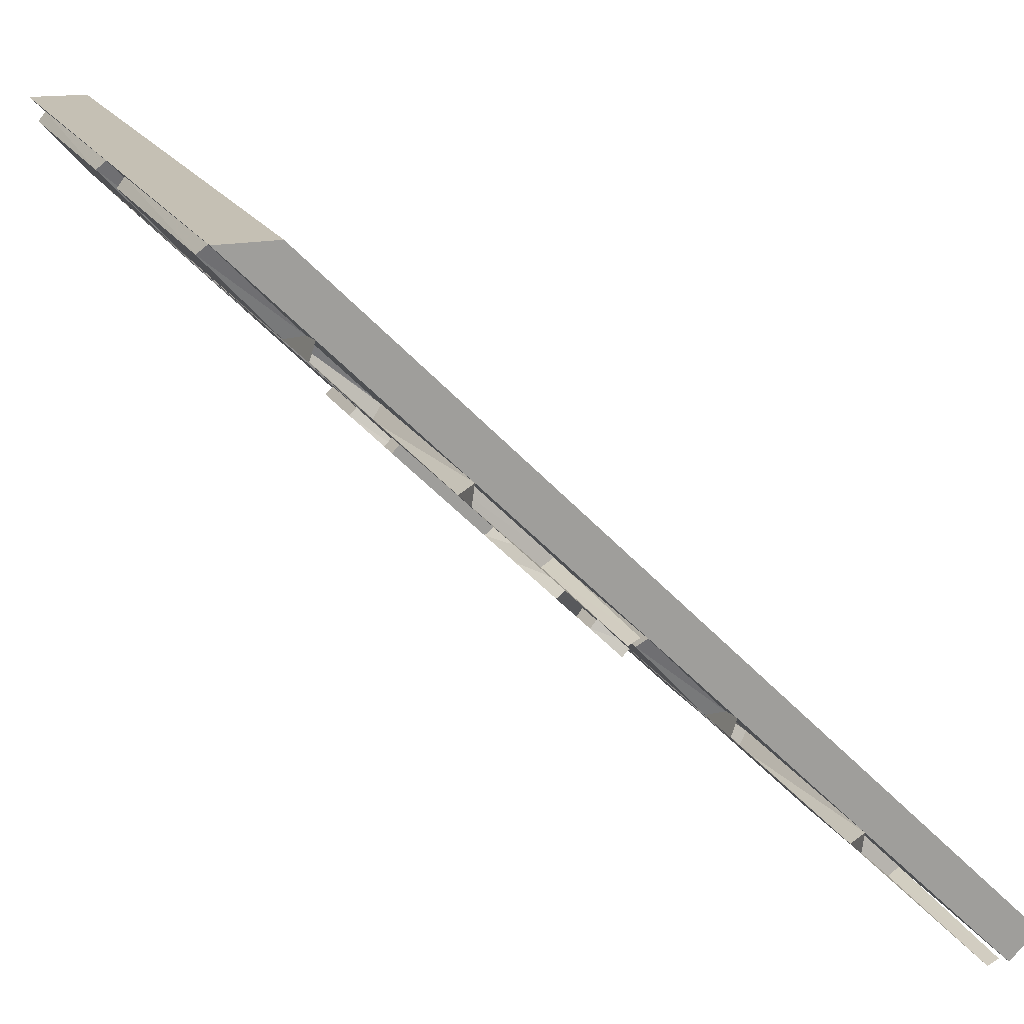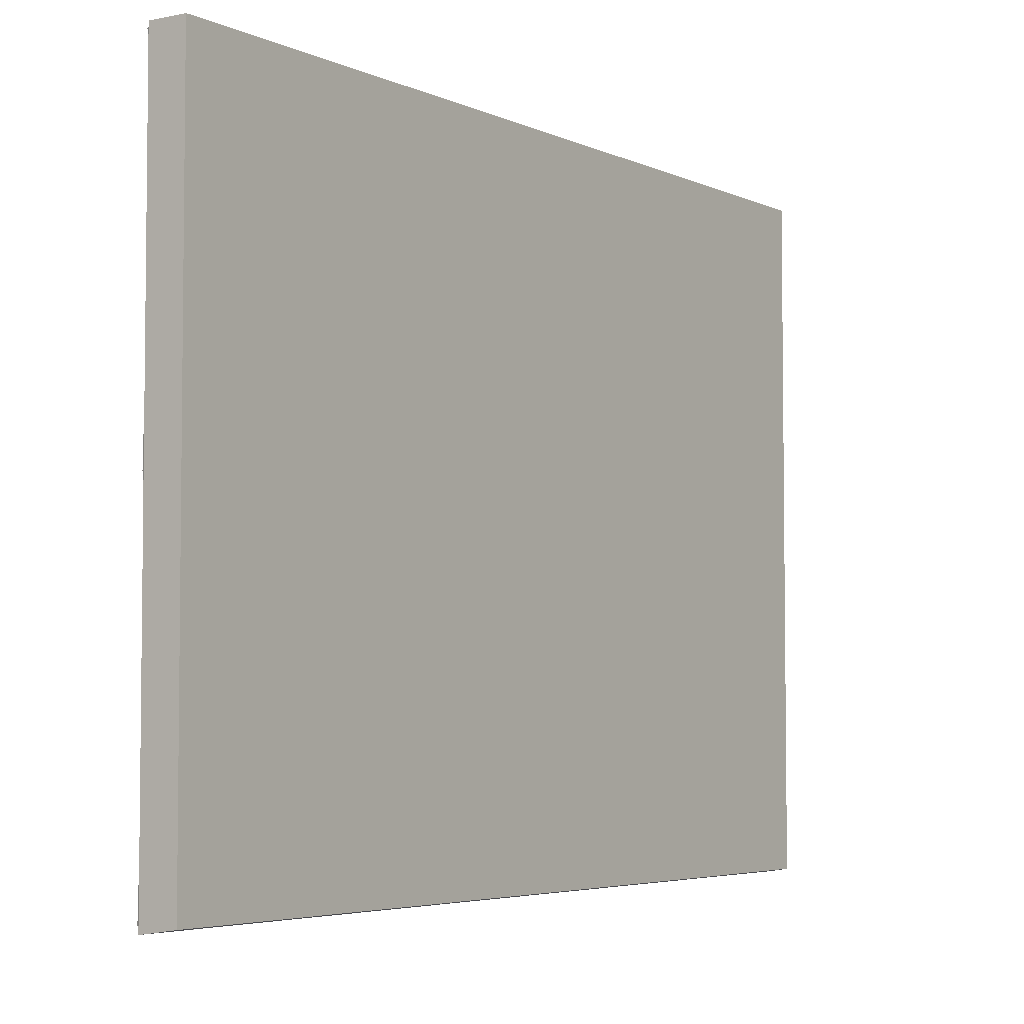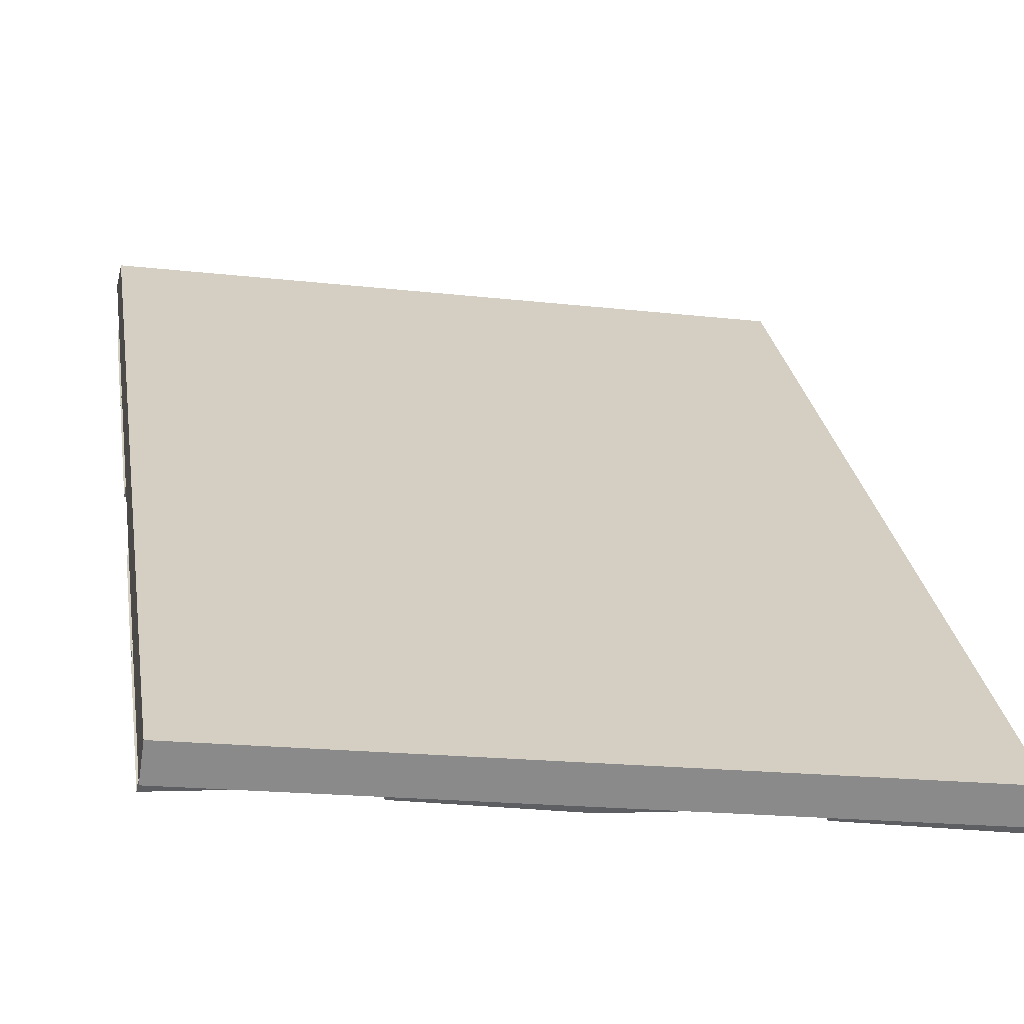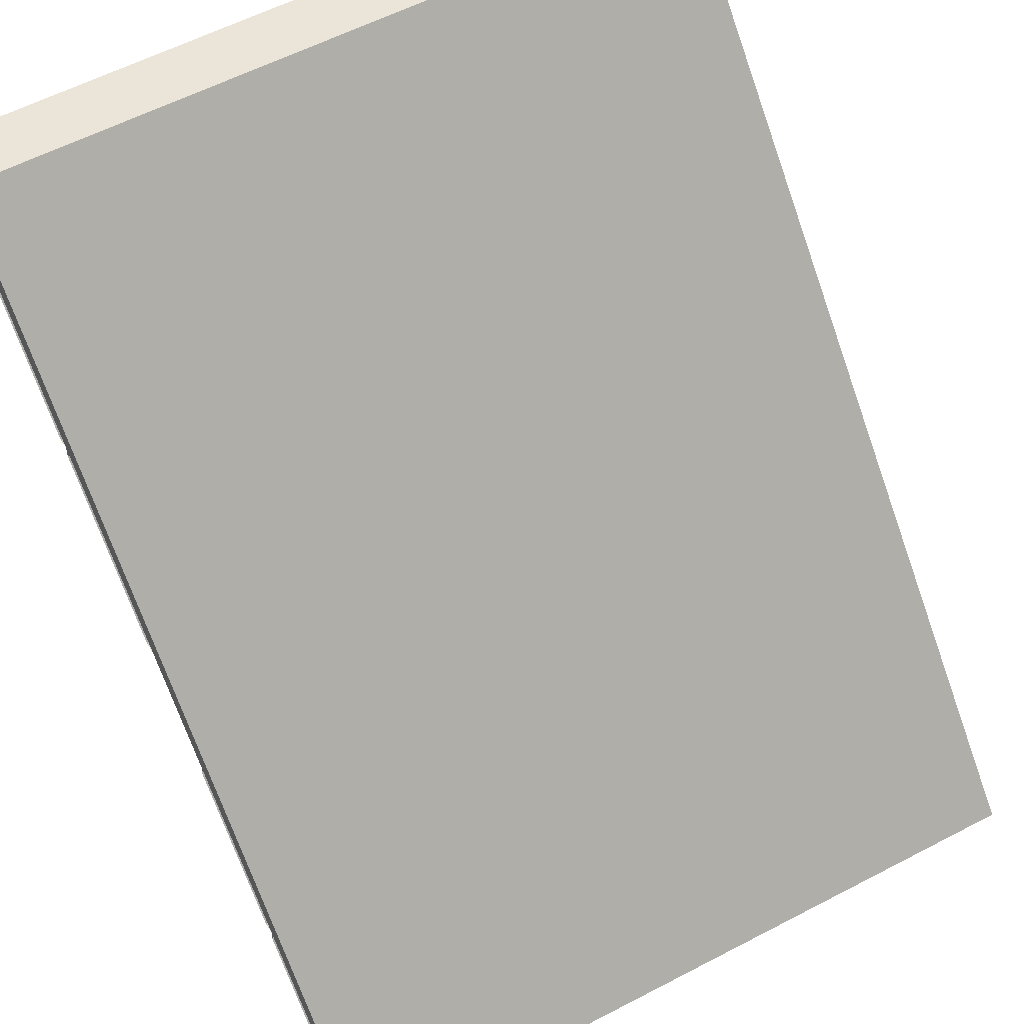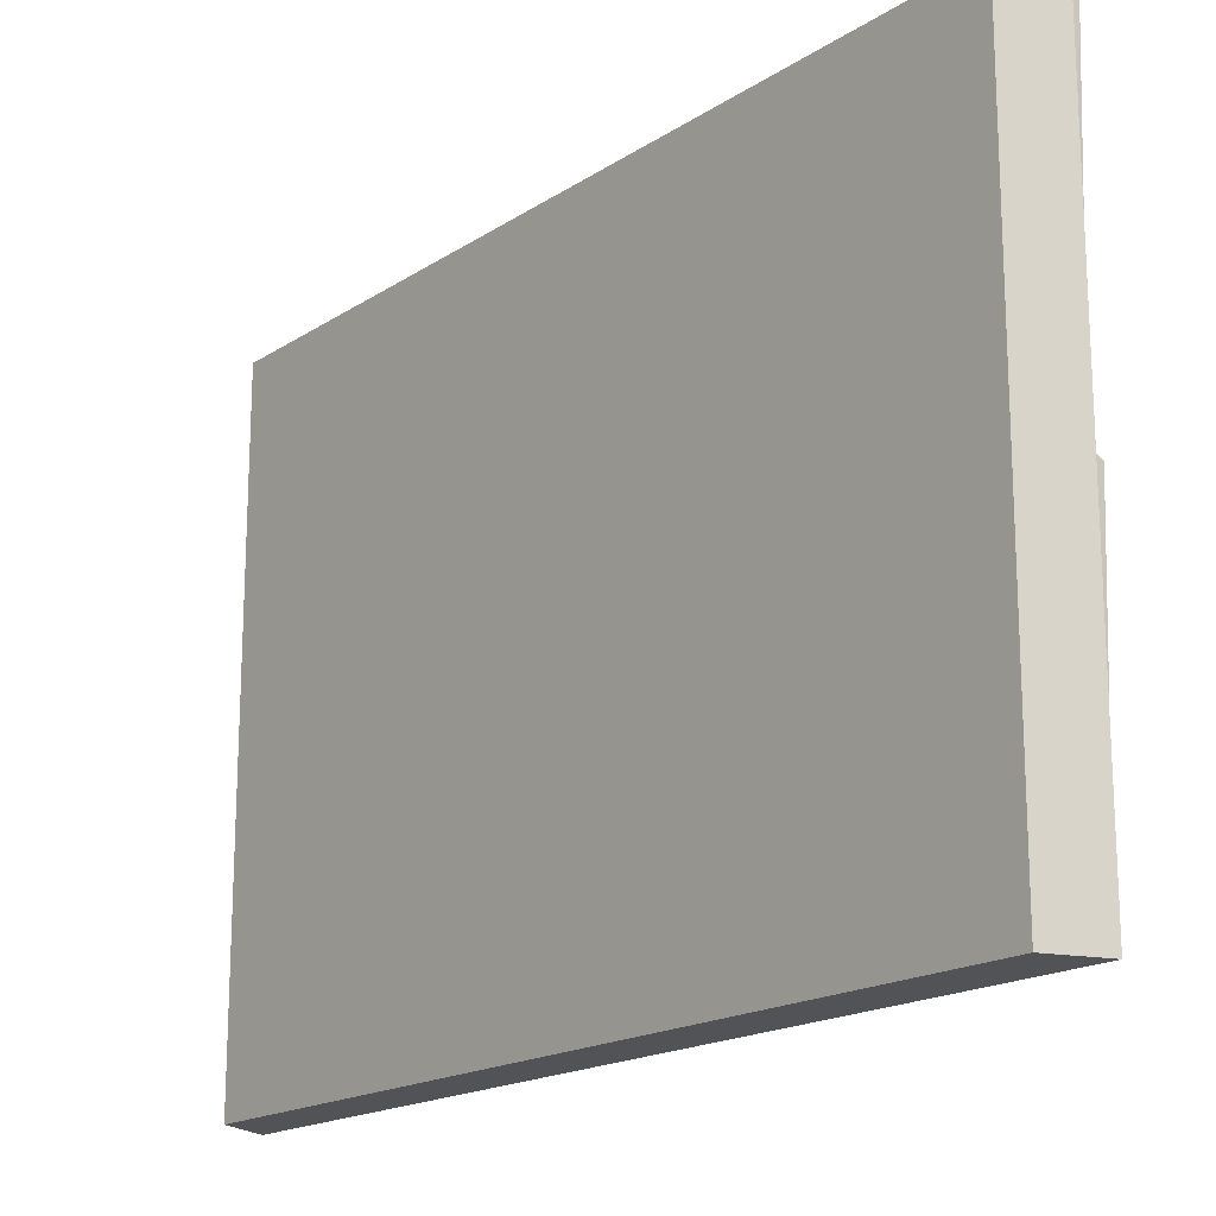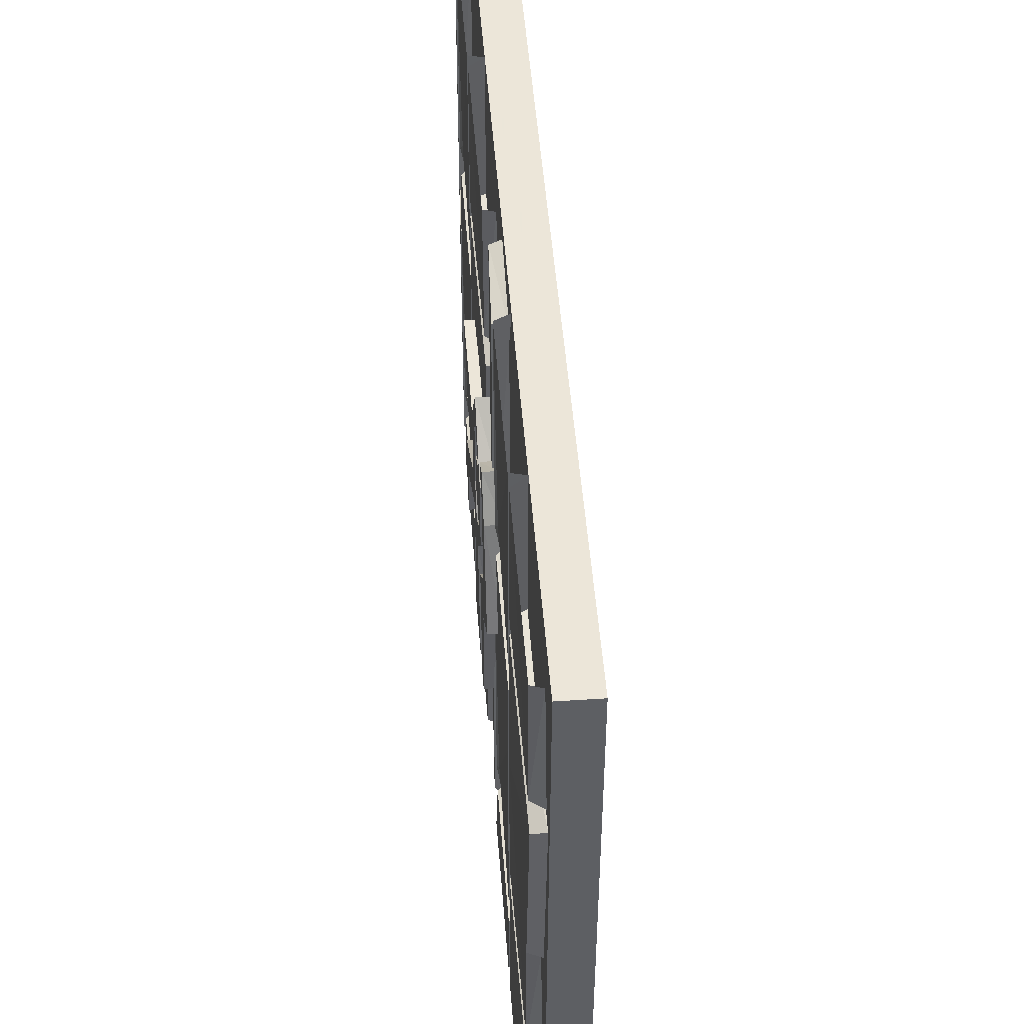
<metadata>
{"format":"obj","ext":"obj","renderer":"f3d","projection":"perspective","resolution":1024,"background":"white","views":[{"elev":18.2,"azim":-20.4,"up":"+Y"},{"elev":-4.5,"azim":79.6,"up":"+Z"},{"elev":-18.9,"azim":77.7,"up":"+Y"},{"elev":59.1,"azim":61.8,"up":"+Y"},{"elev":-17.7,"azim":-173.5,"up":"+Z"},{"elev":48.6,"azim":40.8,"up":"+Z"}]}
</metadata>
<code>
v -0.5 0 1
v 1.5 -2 1
v 1.578 -1.922 1
v -0.3438 0 1
v -0.5 0 -1.016
v 1.5 -2 -1.016
v 1.578 -1.922 -1
v -0.3438 0 -1
v 0.625 -1.156 0.3906
v 0.6875 -1.227 0.3281
v 0.6562 -1.258 0.3281
v 0.5938 -1.195 0.3906
v 0.6875 -1.227 0.4531
v 0.7344 -1.266 0.3281
v 0.6875 -1.227 0.04688
v 0.6562 -1.258 0.04688
v 0.7656 -1.367 0.01562
v 0.7031 -1.305 0.3281
v 0.6562 -1.258 0.4531
v 0.7969 -1.336 0.01562
v 0.6016 -1.141 -0.07812
v 0.5703 -1.172 -0.07812
v 0.6562 -1.258 -0.1094
v 0.6875 -1.227 -0.1094
v 0.625 -1.156 -0.4531
v 0.5938 -1.195 -0.4531
v 0.6328 -1.234 -0.4531
v 0.6641 -1.203 -0.4531
v 0.5 -1.102 -0.07812
v 0.5469 -1.148 -0.4531
v 0.5781 -1.117 -0.4531
v 0.5391 -1.07 -0.07812
v 0.5938 -1.195 0.07812
v 0.5469 -1.148 0.07812
v 0.4766 -1.078 -0.01562
v 0.4609 -1.062 -0.07812
v 0.4141 -1.016 -0.4531
v 0.4453 -0.9844 -0.4531
v 0.4922 -1.023 -0.07812
v 0.5156 -1.047 -0.01562
v 0.625 -1.156 0.07812
v 0.5938 -1.195 0.2969
v 0.5469 -1.148 0.2969
v 0.4766 -1.078 0.1094
v 0.5156 -1.047 0.1094
v 0.5781 -1.117 0.07812
v 0.4375 -1.039 0.07812
v 0.3906 -0.9922 0.07812
v 0.4141 -1.016 -0.04688
v 0.4453 -0.9844 -0.04688
v 0.5781 -1.117 0.2969
v 0.625 -1.156 0.2969
v 0.4766 -1.078 0.4531
v 0.4766 -1.078 0.3594
v 0.5156 -1.047 0.3594
v 0.4766 -1.078 0.2344
v 0.5156 -1.047 0.2344
v 0.5156 -1.047 0.4531
v 0.4141 -1.016 0.3281
v 0.4453 -1.047 0.2969
v 0.4766 -1.016 0.2969
v 0.4453 -0.9844 0.3281
v 0.3672 -0.9688 0.2344
v 0.3672 -0.9688 0.1406
v 0.4688 -1.008 0.07812
v 0.4219 -0.9609 0.07812
v 0.4062 -0.9375 0.2344
v 0.125 -0.7266 0.2344
v 0.125 -0.7266 0.1719
v 0.1562 -0.6953 0.1719
v 0.4062 -0.9375 0.1406
v 0.3672 -0.9688 0.01562
v 0.1953 -0.7969 -0.2656
v 0.2266 -0.7578 -0.2656
v 0.1797 -0.7188 -0.2031
v 0.4062 -0.9375 0.01562
v 0.1484 -0.75 -0.2031
v 0.1953 -0.7969 -0.4219
v 0.2266 -0.7578 -0.4219
v 0.1797 -0.7188 -0.4219
v 0.1484 -0.75 -0.4219
v 0.1562 -0.6953 0.2344
v 0.6641 -1.227 0.9375
v 0.4844 -1.031 0.9375
v 0.5078 -1.055 0.0625
v 0.6484 -1.211 0.07812
v 0.7109 -1.219 0.9531
v 0.7109 -1.211 0.0625
v 0.5312 -1.031 0.04688
v 0.5078 -1.008 0.9531
v 1.438 -1.992 0.4688
v 1.062 -1.625 0.5
v 1.062 -1.625 0
v 1.438 -2 0
v 1.477 -1.977 0.4922
v 1.07 -1.57 0.5156
v 1.07 -1.57 0
v 1.07 -1.57 -0.4531
v 1.062 -1.625 -0.4375
v 1.406 -1.961 -0.4688
v 1.469 -1.984 0
v 1.445 -1.945 -0.4844
v 1.477 -1.984 0
v 0.7422 -1.305 0.25
v 0.6953 -1.258 0
v 1.031 -1.594 0
v 1.039 -1.602 0.25
v 1.07 -1.57 0.2578
v 0.75 -1.25 0.2656
v 0.7188 -1.219 0
v 1.039 -1.602 -0.6484
v 1.07 -1.57 -0.6719
v 0.7422 -1.297 -0.6484
v 0.7188 -1.281 -0.6797
v 0.7031 -1.266 0
v 1.031 -1.594 1
v 0.7031 -1.266 1
v 0.7422 -1.297 0.3516
v 1.039 -1.602 0.3516
v 1.07 -1.57 1
v 1.07 -1.57 0.3281
v 0.7188 -1.281 0.3203
v 0.7188 -1.219 1
v 1.062 -1.625 1
v 1.062 -1.625 0.5625
v 1.406 -1.961 0.5312
v 1.438 -2 1
v 1.469 -1.984 1
v 1.445 -1.945 0.5156
v 1.07 -1.57 0.5469
v -0.3359 -0.2266 0.9375
v -0.5156 -0.03125 0.9375
v -0.4922 -0.05469 0.0625
v -0.3516 -0.2109 0.07812
v -0.2891 -0.2188 0.9531
v -0.2891 -0.2109 0.0625
v -0.4688 -0.03125 0.04688
v -0.4922 -0.007812 0.9531
v 0.4375 -0.9922 0.4688
v 0.0625 -0.625 0.5
v 0.0625 -0.625 0
v 0.4375 -1 0
v 0.4766 -0.9766 0.4922
v 0.07031 -0.5703 0.5156
v 0.07031 -0.5703 0
v 0.07031 -0.5703 -0.4531
v 0.0625 -0.625 -0.4375
v 0.4062 -0.9609 -0.4688
v 0.4688 -0.9844 0
v 0.4453 -0.9453 -0.4844
v 0.4766 -0.9844 0
v -0.2578 -0.3047 0.25
v -0.3047 -0.2578 0
v 0.03125 -0.5938 0
v 0.03906 -0.6016 0.25
v 0.07031 -0.5703 0.2578
v -0.25 -0.25 0.2656
v -0.2812 -0.2188 0
v 0.03906 -0.6016 -0.6484
v 0.07031 -0.5703 -0.6719
v -0.2578 -0.2969 -0.6484
v -0.2812 -0.2812 -0.6797
v -0.2969 -0.2656 0
v 0.03125 -0.5938 1
v -0.2969 -0.2656 1
v -0.2578 -0.2969 0.3516
v 0.03906 -0.6016 0.3516
v 0.07031 -0.5703 1
v 0.07031 -0.5703 0.3281
v -0.2812 -0.2812 0.3203
v -0.2812 -0.2188 1
v 0.0625 -0.625 1
v 0.0625 -0.625 0.5625
v 0.4062 -0.9609 0.5312
v 0.4375 -1 1
v 0.4688 -0.9844 1
v 0.4453 -0.9453 0.5156
v 0.07031 -0.5703 0.5469
v 0.6641 -1.227 -0.0625
v 0.4844 -1.031 -0.0625
v 0.5078 -1.055 -0.9375
v 0.6484 -1.211 -0.9219
v 0.7109 -1.219 -0.04688
v 0.7109 -1.211 -0.9375
v 0.5312 -1.031 -0.9531
v 0.5078 -1.008 -0.04688
v 1.438 -1.992 -0.5312
v 1.062 -1.625 -0.5
v 1.062 -1.625 -1
v 1.438 -2 -1
v 1.477 -1.977 -0.5078
v 1.07 -1.57 -0.4844
v 1.07 -1.57 -1
v 1.477 -1.984 -1
v 0.7422 -1.305 -0.75
v 0.6953 -1.258 -1
v 1.031 -1.594 -1
v 1.039 -1.602 -0.75
v 1.07 -1.57 -0.7422
v 0.75 -1.25 -0.7344
v 0.7188 -1.219 -1
v -0.3359 -0.2266 -0.0625
v -0.5156 -0.03125 -0.0625
v -0.4922 -0.05469 -0.9375
v -0.3516 -0.2109 -0.9219
v -0.2891 -0.2188 -0.04688
v -0.2891 -0.2109 -0.9375
v -0.4688 -0.03125 -0.9531
v -0.4922 -0.007812 -0.04688
v 0.4375 -0.9922 -0.5312
v 0.0625 -0.625 -0.5
v 0.0625 -0.625 -1
v 0.4375 -1 -1
v 0.4766 -0.9766 -0.5078
v 0.07031 -0.5703 -0.4844
v 0.07031 -0.5703 -1
v 0.4766 -0.9844 -1
v -0.2578 -0.3047 -0.75
v -0.3047 -0.2578 -1
v 0.03125 -0.5938 -1
v 0.03906 -0.6016 -0.75
v 0.07031 -0.5703 -0.7422
v -0.25 -0.25 -0.7344
v -0.2812 -0.2188 -1
f 1 2 3
f 1 3 4
f 1 4 5
f 1 5 2
f 2 5 6
f 2 6 7
f 2 7 3
f 3 7 4
f 4 7 8
f 4 8 5
f 5 8 6
f 6 8 7
f 83 84 85
f 83 85 86
f 83 86 87
f 83 87 84
f 83 84 86
f 86 84 85
f 86 85 88
f 86 88 87
f 89 85 84
f 89 84 90
f 90 84 87
f 88 85 89
f 91 92 93
f 91 93 94
f 91 94 95
f 91 95 92
f 92 95 96
f 92 96 97
f 92 97 93
f 93 97 98
f 93 98 99
f 93 99 100
f 93 100 94
f 94 100 101
f 101 100 102
f 102 100 99
f 102 99 98
f 95 94 103
f 104 105 106
f 104 106 107
f 104 107 108
f 104 108 109
f 104 109 110
f 104 110 105
f 108 107 106
f 108 106 97
f 97 106 111
f 97 111 112
f 112 111 113
f 112 113 114
f 114 113 115
f 114 115 110
f 116 117 118
f 116 118 119
f 116 119 120
f 120 119 121
f 121 119 118
f 121 118 122
f 122 118 117
f 122 117 123
f 124 125 126
f 124 126 127
f 127 126 128
f 128 126 129
f 129 126 125
f 129 125 130
f 130 125 124
f 130 124 120
f 131 132 133
f 131 133 134
f 131 134 135
f 131 135 132
f 131 132 134
f 134 132 133
f 134 133 136
f 134 136 135
f 137 133 132
f 137 132 138
f 138 132 135
f 136 133 137
f 139 140 141
f 139 141 142
f 139 142 143
f 139 143 140
f 140 143 144
f 140 144 145
f 140 145 141
f 141 145 146
f 141 146 147
f 141 147 148
f 141 148 142
f 142 148 149
f 149 148 150
f 150 148 147
f 150 147 146
f 143 142 151
f 152 153 154
f 152 154 155
f 152 155 156
f 152 156 157
f 152 157 158
f 152 158 153
f 156 155 154
f 156 154 145
f 145 154 159
f 145 159 160
f 160 159 161
f 160 161 162
f 162 161 163
f 162 163 158
f 164 165 166
f 164 166 167
f 164 167 168
f 168 167 169
f 169 167 166
f 169 166 170
f 170 166 165
f 170 165 171
f 172 173 174
f 172 174 175
f 175 174 176
f 176 174 177
f 177 174 173
f 177 173 178
f 178 173 172
f 178 172 168
f 179 180 181
f 179 181 182
f 179 182 183
f 179 183 180
f 179 180 182
f 182 180 181
f 182 181 184
f 182 184 183
f 185 181 180
f 185 180 186
f 186 180 183
f 184 181 185
f 187 188 189
f 187 189 190
f 187 190 191
f 187 191 188
f 188 191 192
f 188 192 193
f 188 193 189
f 191 190 194
f 195 196 197
f 195 197 198
f 195 198 199
f 195 199 200
f 195 200 201
f 195 201 196
f 199 198 197
f 199 197 193
f 106 115 113
f 106 113 111
f 202 203 204
f 202 204 205
f 202 205 206
f 202 206 203
f 202 203 205
f 205 203 204
f 205 204 207
f 205 207 206
f 208 204 203
f 208 203 209
f 209 203 206
f 207 204 208
f 210 211 212
f 210 212 213
f 210 213 214
f 210 214 211
f 211 214 215
f 211 215 216
f 211 216 212
f 214 213 217
f 218 219 220
f 218 220 221
f 218 221 222
f 218 222 223
f 218 223 224
f 218 224 219
f 222 221 220
f 222 220 216
f 154 163 161
f 154 161 159
f 9 10 11
f 9 11 12
f 9 12 13
f 9 13 10
f 10 13 14
f 10 14 15
f 10 15 16
f 10 16 11
f 11 16 17
f 11 17 18
f 11 18 12
f 12 18 19
f 12 19 13
f 13 19 14
f 14 19 18
f 14 18 20
f 14 20 15
f 15 20 21
f 15 21 22
f 15 22 16
f 16 22 23
f 16 23 17
f 17 23 24
f 17 24 20
f 17 20 18
f 20 24 21
f 21 24 25
f 21 25 26
f 21 26 22
f 22 26 27
f 22 27 23
f 23 27 28
f 23 28 24
f 24 28 25
f 25 28 26
f 26 28 27
f 29 30 31
f 29 31 32
f 29 32 33
f 29 33 34
f 29 34 35
f 29 35 36
f 29 36 30
f 30 36 37
f 30 37 38
f 30 38 31
f 31 38 32
f 32 38 39
f 32 39 40
f 32 40 41
f 32 41 33
f 33 41 42
f 33 42 34
f 34 42 43
f 34 43 44
f 34 44 45
f 34 45 46
f 34 46 35
f 35 46 40
f 35 40 47
f 35 47 48
f 35 48 36
f 36 48 49
f 36 49 50
f 36 50 39
f 36 39 37
f 37 39 38
f 40 46 41
f 41 46 51
f 41 51 52
f 41 52 42
f 42 52 53
f 42 53 43
f 43 53 54
f 43 54 55
f 43 55 51
f 43 51 56
f 43 56 44
f 44 56 57
f 44 57 45
f 45 57 46
f 46 57 51
f 51 57 56
f 53 52 58
f 53 58 59
f 53 59 60
f 53 60 54
f 54 60 61
f 54 61 55
f 55 61 62
f 55 62 58
f 55 58 52
f 55 52 51
f 59 58 62
f 59 62 63
f 59 63 64
f 59 64 48
f 59 48 47
f 59 47 60
f 60 47 65
f 60 65 61
f 61 65 66
f 61 66 62
f 62 66 67
f 62 67 63
f 63 67 68
f 63 68 69
f 63 69 64
f 64 69 70
f 64 70 71
f 64 71 48
f 48 71 66
f 48 66 72
f 48 72 49
f 49 72 73
f 49 73 74
f 49 74 50
f 50 74 75
f 50 75 76
f 50 76 39
f 39 76 66
f 39 66 65
f 39 65 40
f 40 65 47
f 72 66 76
f 72 76 77
f 72 77 73
f 73 77 78
f 73 78 79
f 73 79 74
f 74 79 80
f 74 80 75
f 75 80 81
f 75 81 77
f 75 77 76
f 48 36 39
f 48 39 66
f 78 81 80
f 78 80 79
f 77 81 78
f 69 68 82
f 69 82 70
f 70 82 71
f 71 82 67
f 71 67 66
f 68 67 82

</code>
